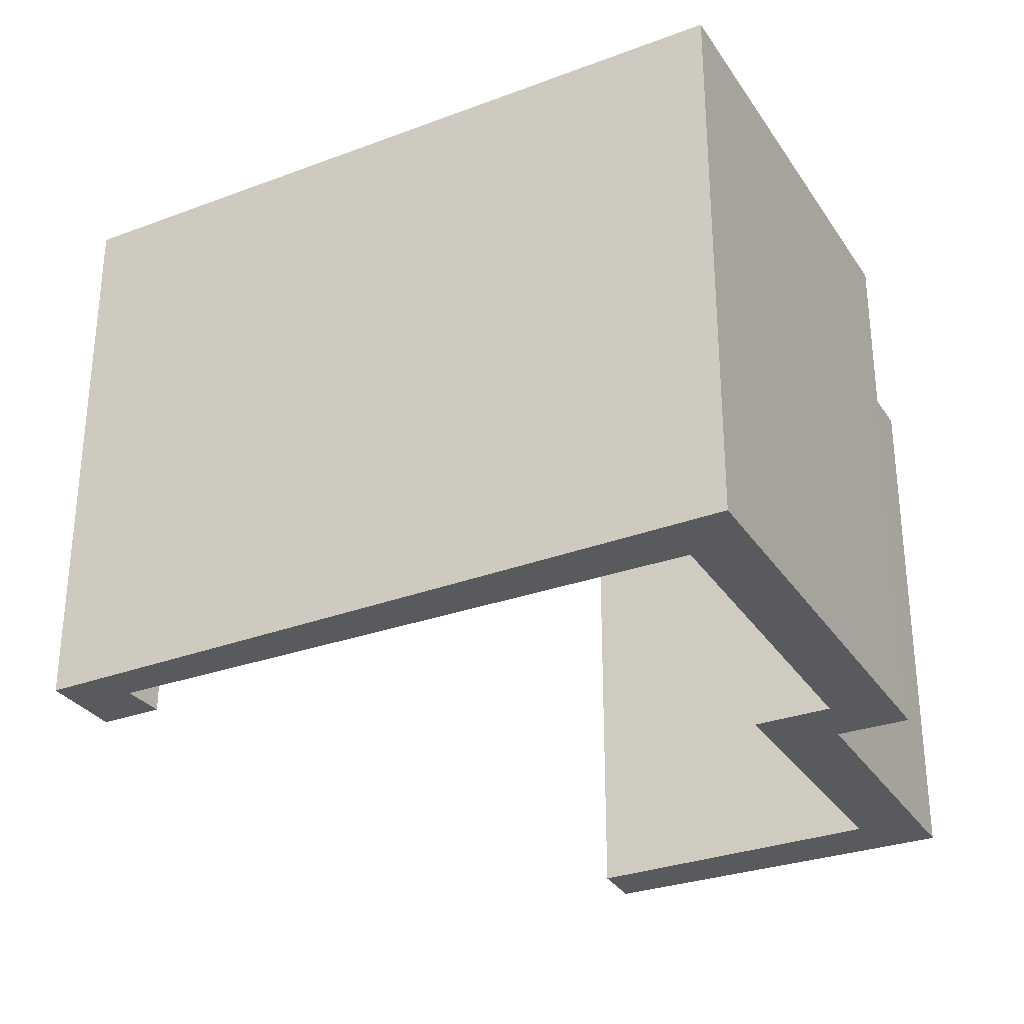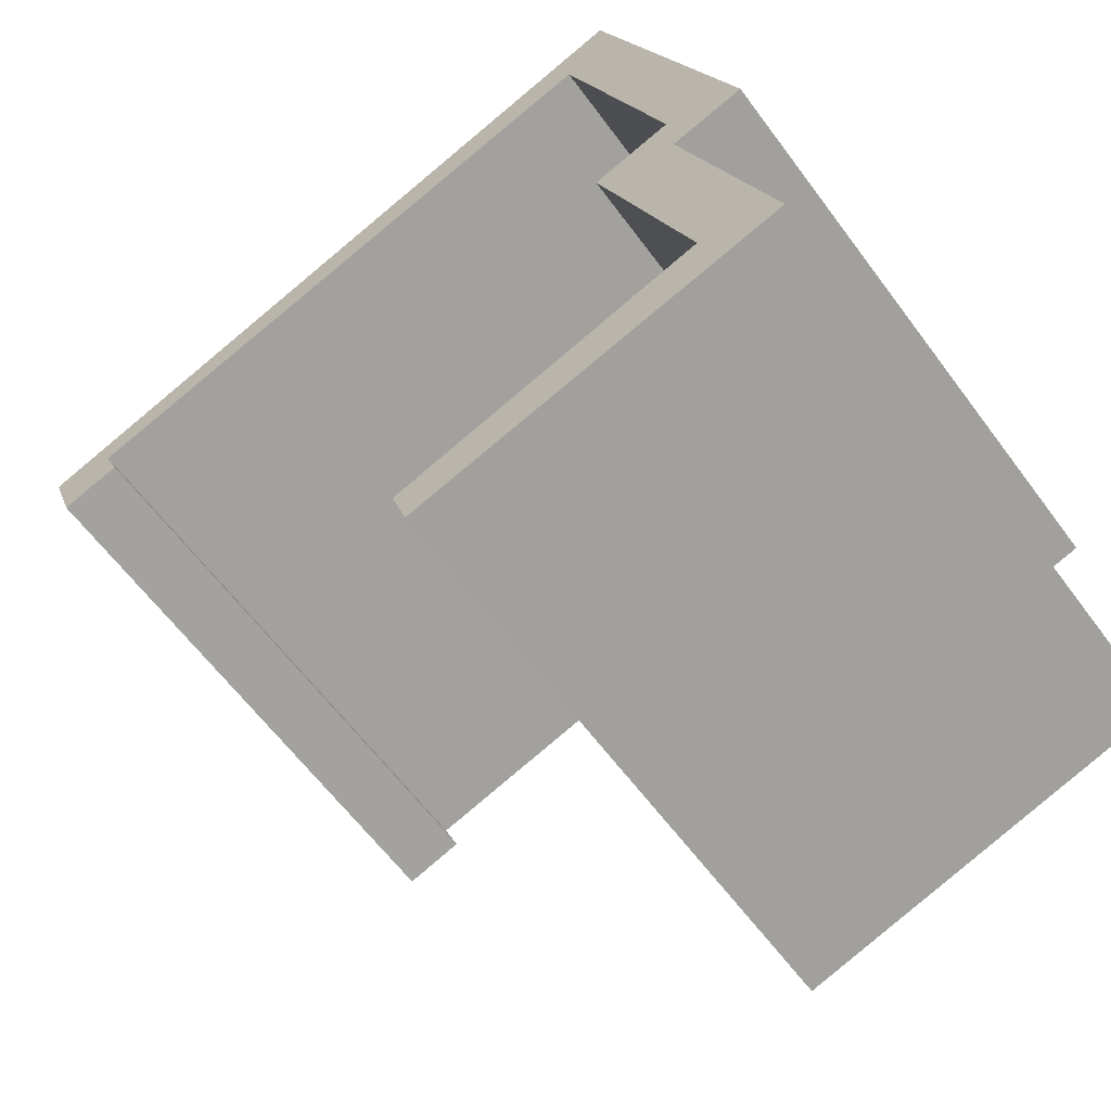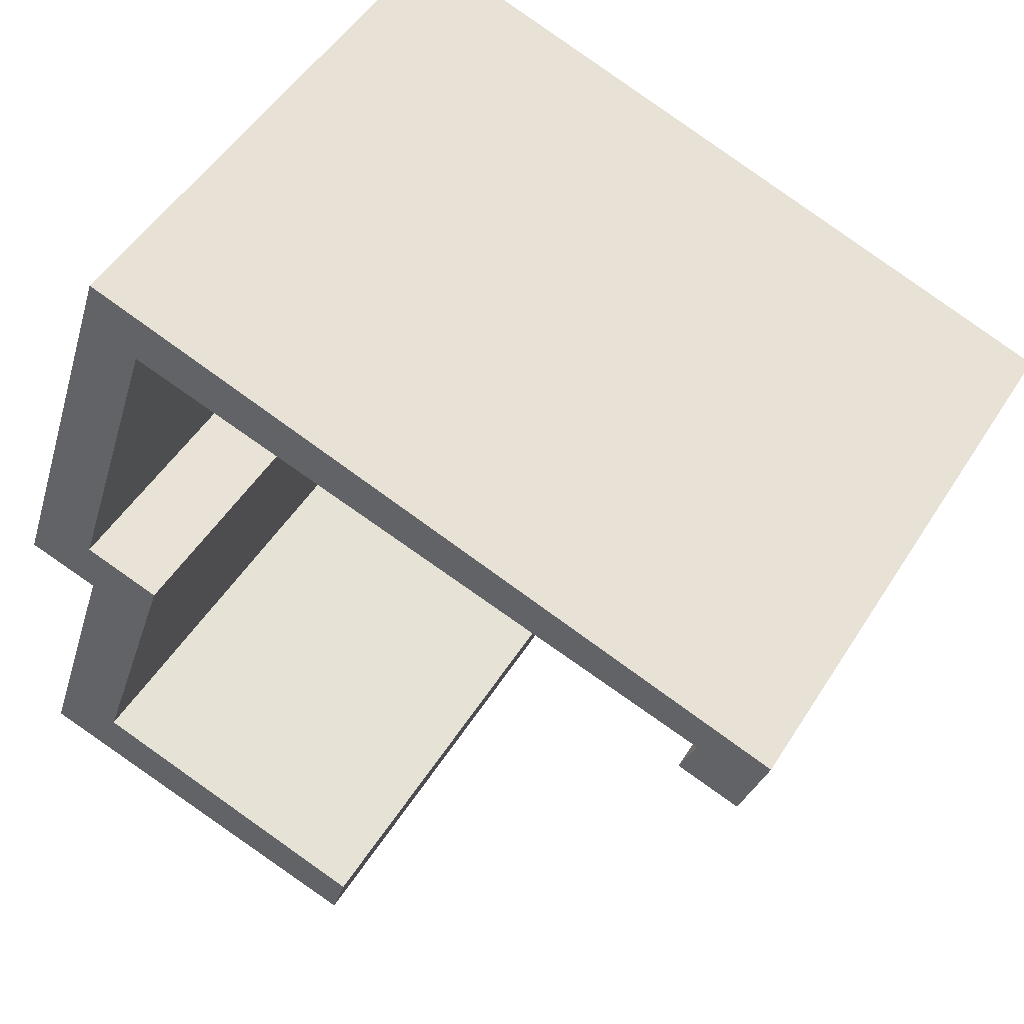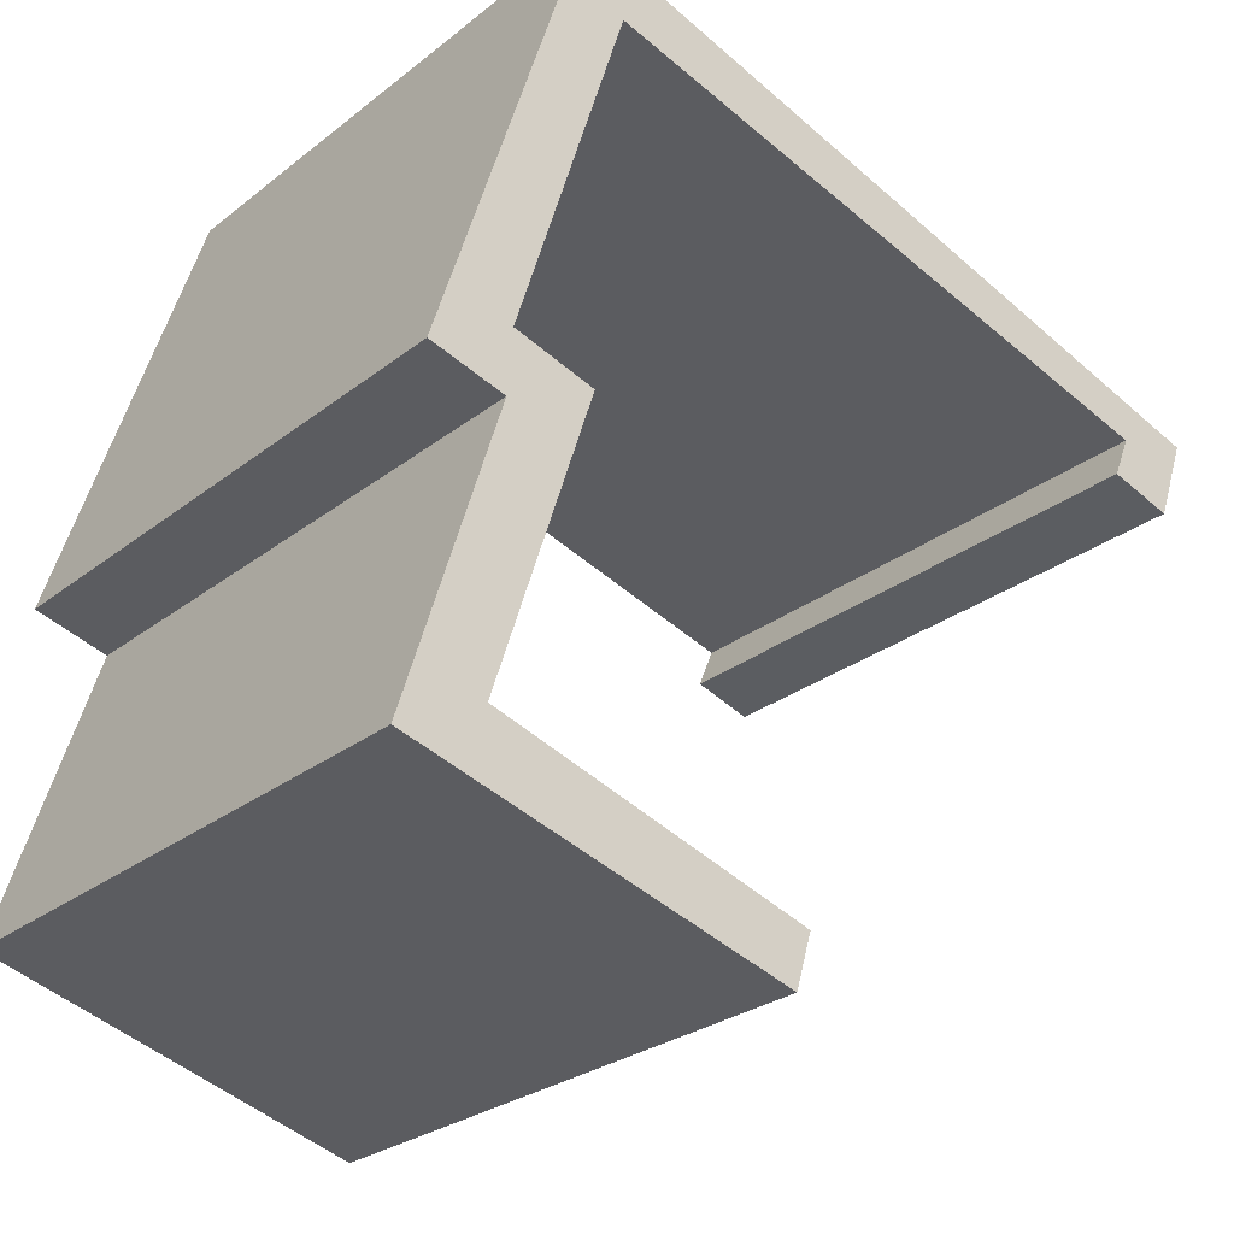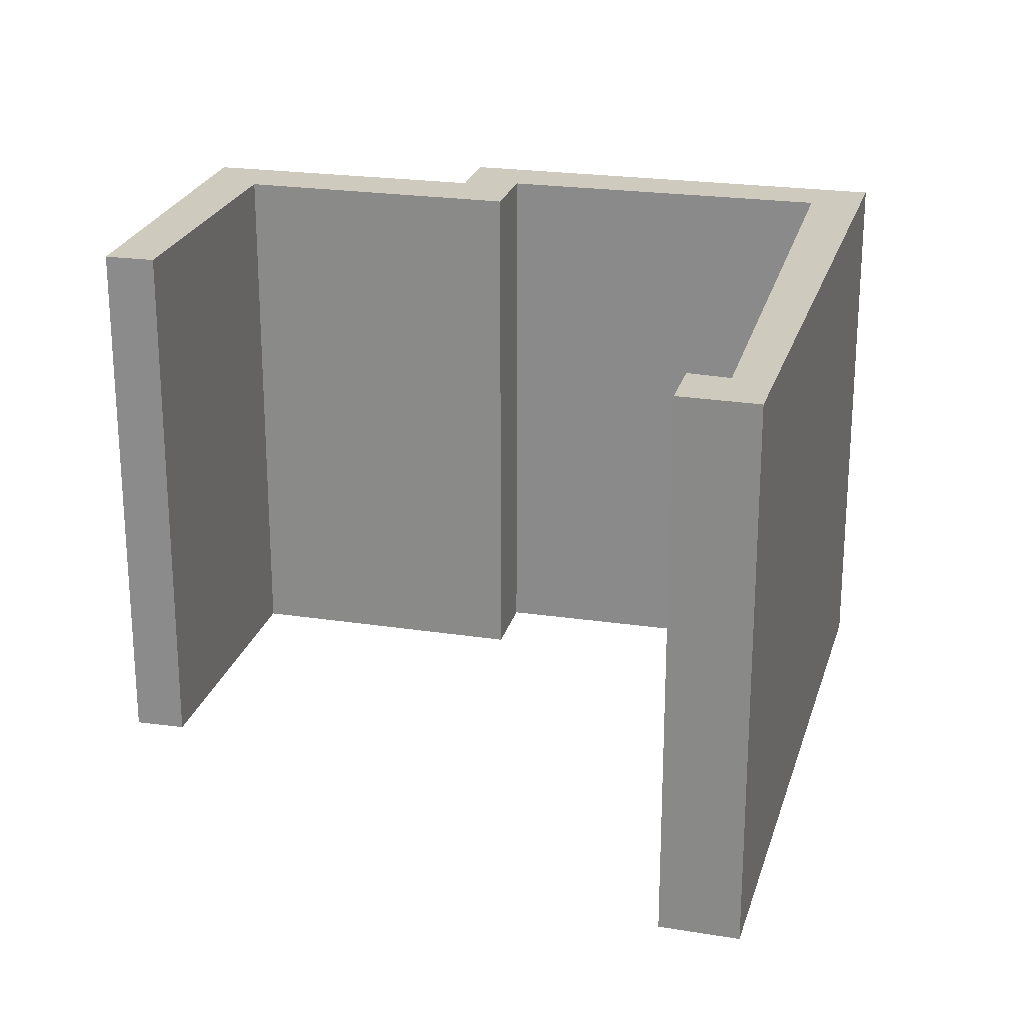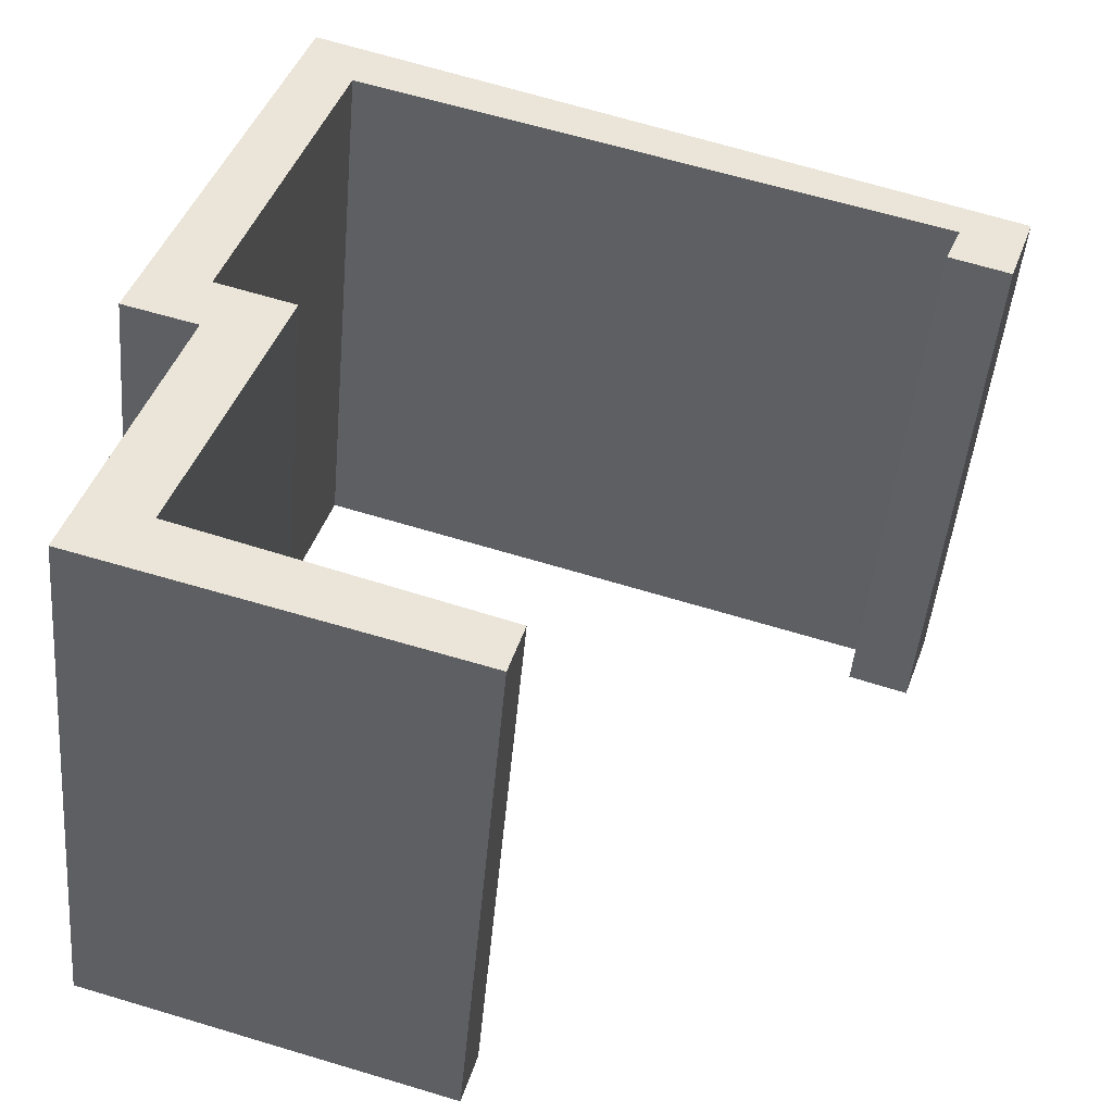
<metadata>
{"format":"obj","ext":"obj","renderer":"f3d","projection":"perspective","resolution":1024,"background":"white","views":[{"elev":-31.1,"azim":9.8,"up":"+Y"},{"elev":-61.8,"azim":36.4,"up":"+Z"},{"elev":49.5,"azim":-149.2,"up":"+Z"},{"elev":-26.5,"azim":140.6,"up":"+Z"},{"elev":23.2,"azim":-93.6,"up":"+Y"},{"elev":-46.6,"azim":175.0,"up":"+Z"}]}
</metadata>
<code>
v  0.364 7.621 -1.047
v  0.954 7.621 -0.244
v  1.174 7.621 -0.784
v  6.424 7.621 -7.824
v  10.46 7.621 -6.524
v  6.63 7.621 -8.517
v  11.55 7.621 -7.062
v  9.194 7.621 -2.654
v  10.24 7.621 -2.324
v  10.31 7.621 -3.154
v  9.357 7.621 3.151
v  0 7.621 4.667e-16
v  8.814 7.621 2.186
v  11.29 7.621 -2.862
v  6.424 4.791e-16 -7.824
v  10.46 3.995e-16 -6.524
v  9.194 1.625e-16 -2.654
v  10.24 1.423e-16 -2.324
v  0 0 0
v  9.357 -1.929e-16 3.151
v  8.814 -1.339e-16 2.186
v  0.364 6.411e-17 -1.047
v  6.63 5.215e-16 -8.517
v  0.954 1.494e-17 -0.244
v  1.174 4.801e-17 -0.784
v  11.29 1.752e-16 -2.862
v  10.31 1.931e-16 -3.154
v  11.55 4.324e-16 -7.062
g defaultobject
f 1 2 3
f 4 5 6
f 7 6 5
f 8 9 5
f 10 5 9
f 7 5 10
f 11 2 12
f 1 12 2
f 13 2 11
f 9 13 11
f 14 9 11
f 10 9 14
f 15 5 4
f 5 15 16
f 17 9 8
f 9 17 18
f 19 11 12
f 11 19 20
f 16 8 5
f 8 16 17
f 18 13 9
f 13 18 21
f 22 12 1
f 12 22 19
f 23 4 6
f 4 23 15
f 21 2 13
f 2 21 24
f 25 1 3
f 1 25 22
f 26 10 14
f 10 26 27
f 28 6 7
f 6 28 23
f 24 3 2
f 3 24 25
f 20 14 11
f 14 20 26
f 27 7 10
f 7 27 28
f 22 24 19
f 24 22 25
f 23 16 15
f 16 23 28
f 16 18 17
f 18 16 27
f 27 16 28
f 24 20 19
f 20 24 21
f 20 21 26
f 26 21 18
f 26 18 27

</code>
